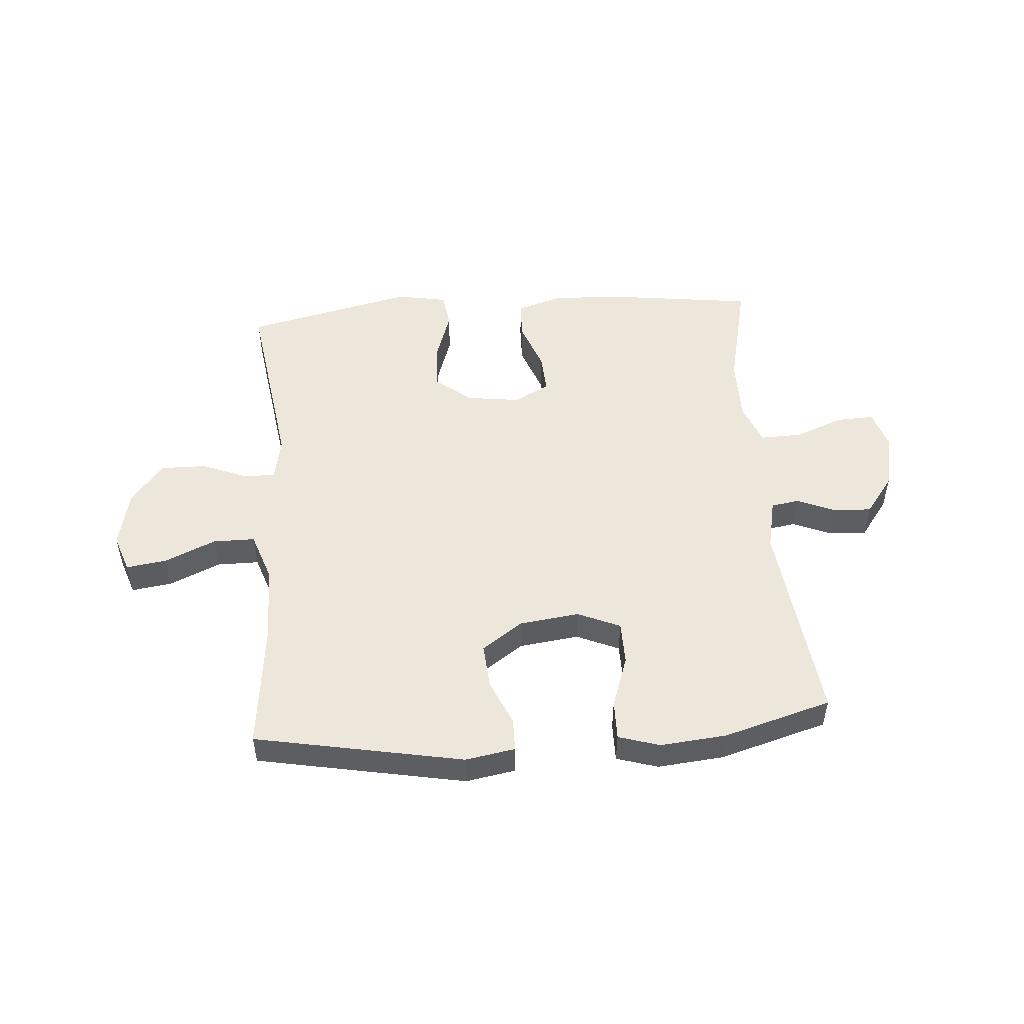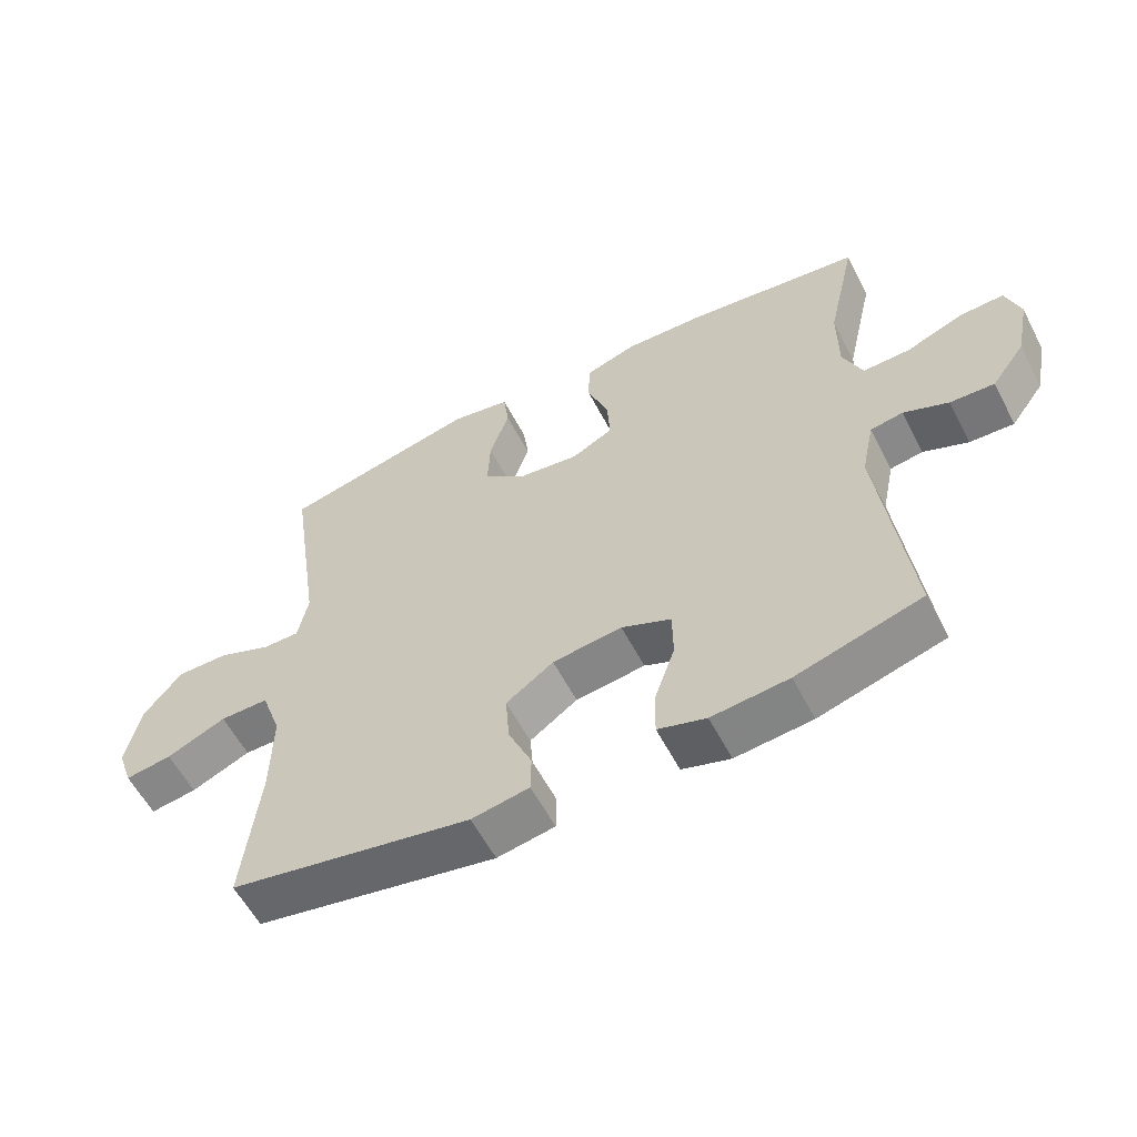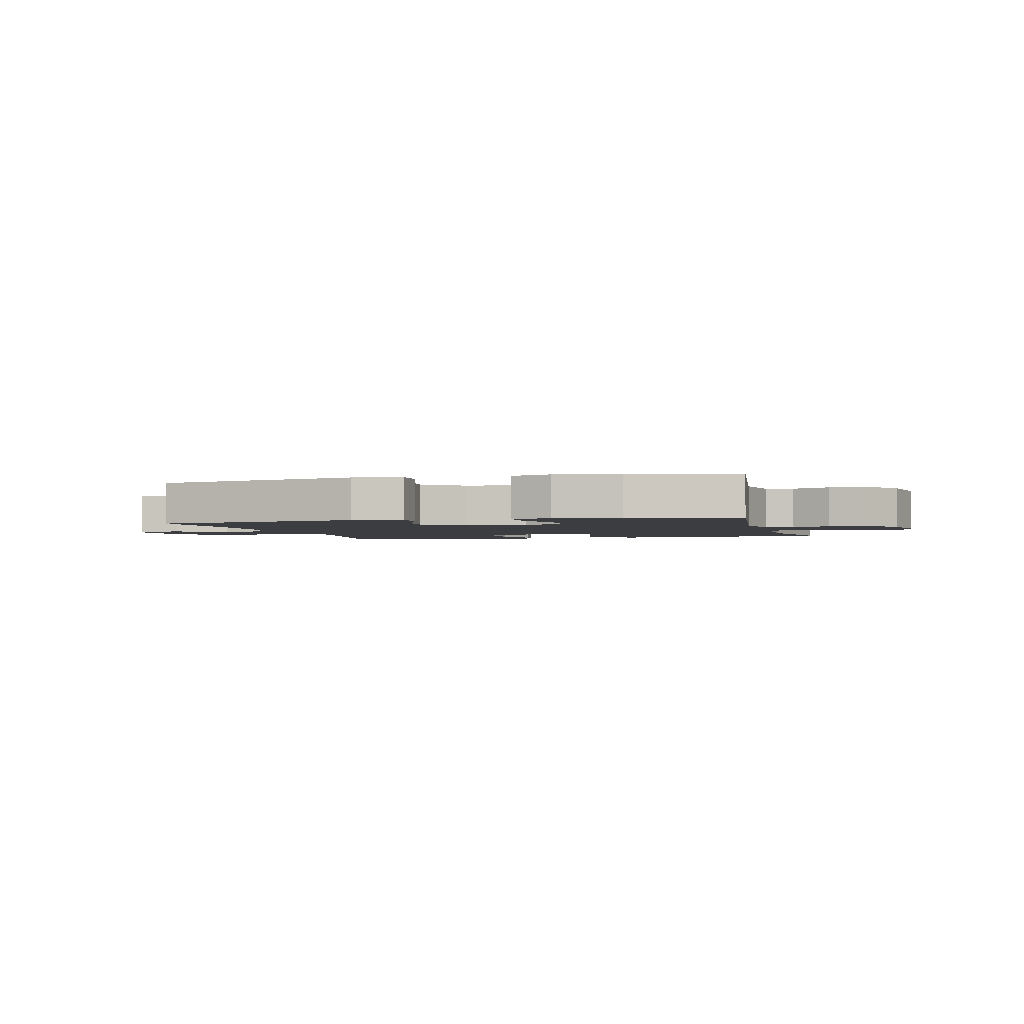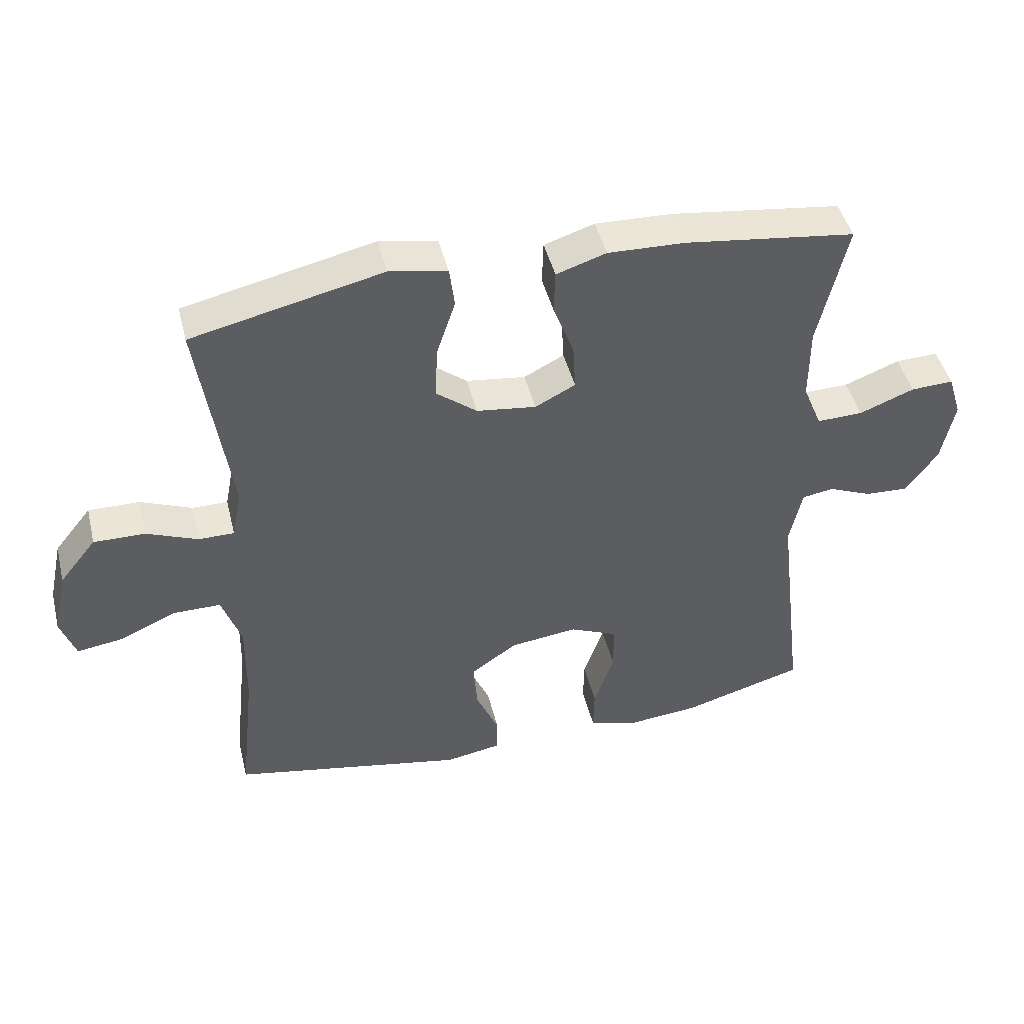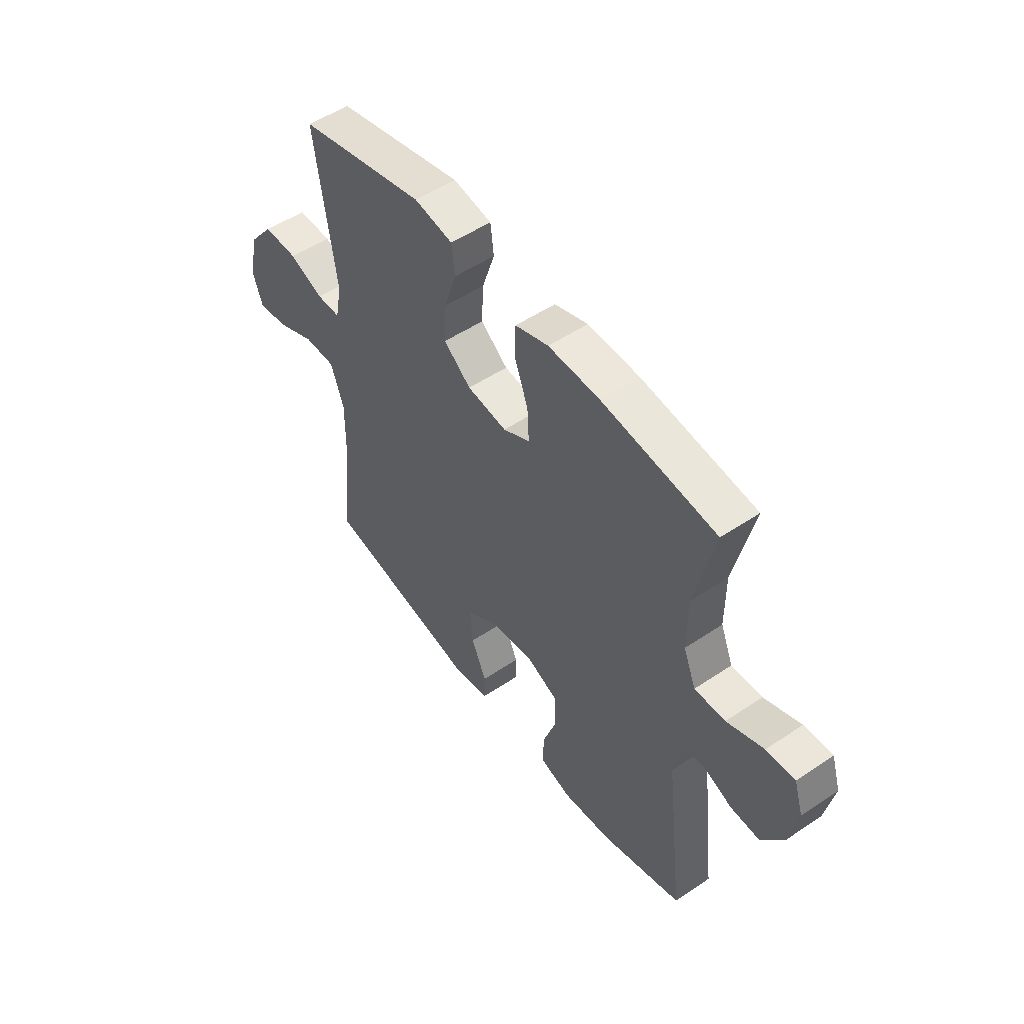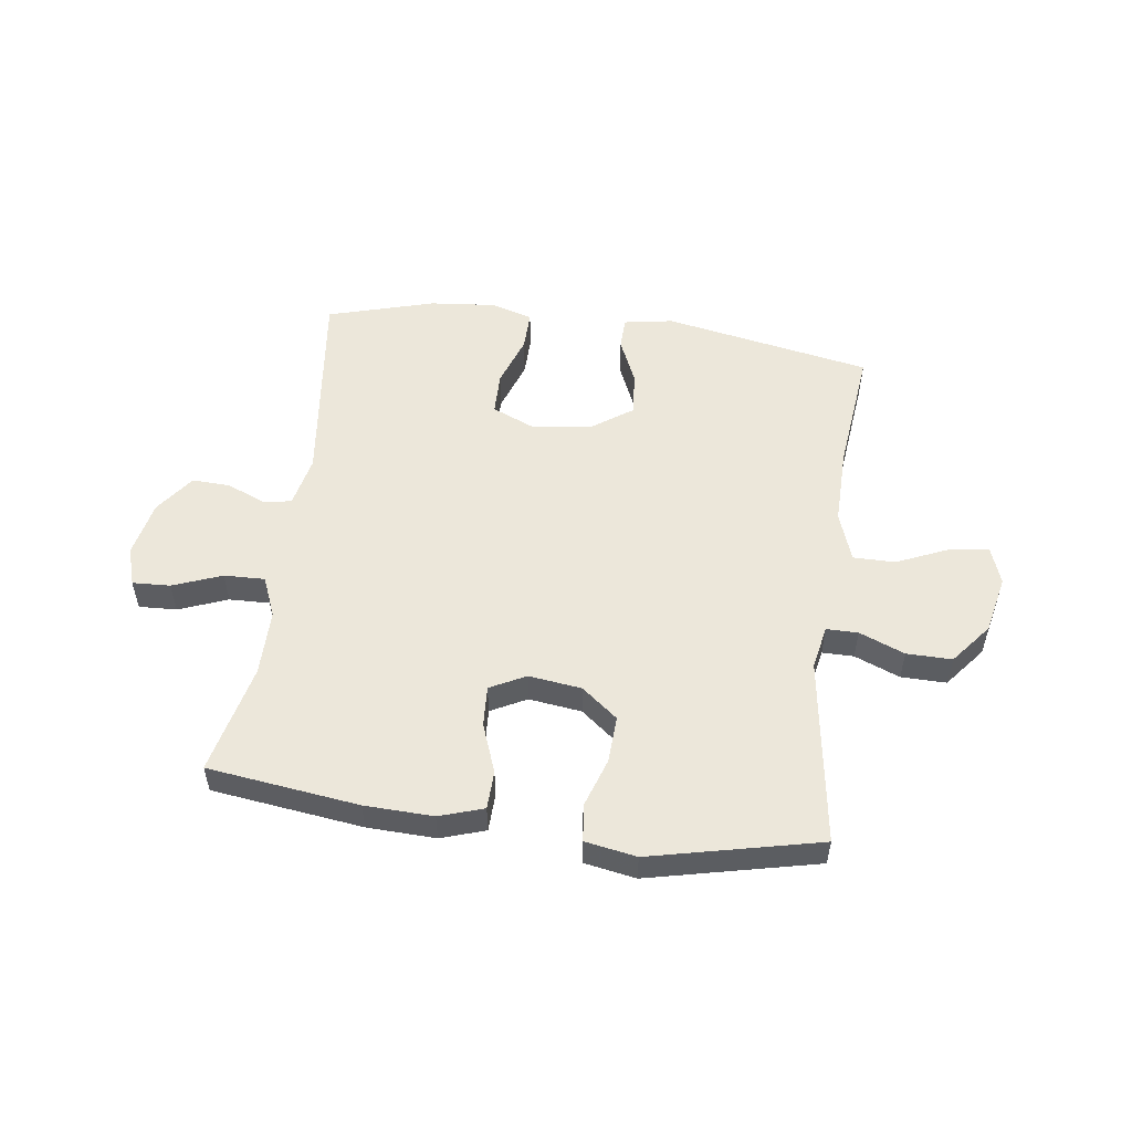
<metadata>
{"format":"obj","ext":"obj","renderer":"f3d","projection":"perspective","resolution":1024,"background":"white","views":[{"elev":50.6,"azim":175.7,"up":"+Y"},{"elev":-58.4,"azim":-152.6,"up":"+Z"},{"elev":-2.4,"azim":-165.2,"up":"+Y"},{"elev":45.6,"azim":166.2,"up":"+Z"},{"elev":51.8,"azim":-126.1,"up":"+Z"},{"elev":53.3,"azim":7.7,"up":"+Y"}]}
</metadata>
<code>
v 0.5 0.07 -0.5
v 0.138 0.07 -0.569
v 0.052 0.07 -0.554
v 0.051 0.07 -0.497
v 0.086 0.07 -0.417
v 0.092 0.07 -0.34
v 0.021 0.07 -0.29
v -0.083 0.07 -0.277
v -0.157 0.07 -0.309
v -0.158 0.07 -0.384
v -0.127 0.07 -0.474
v -0.126 0.07 -0.543
v -0.198 0.07 -0.565
v -0.313 0.07 -0.554
v -0.5 0.07 -0.5
v -0.457 0.07 -0.141
v -0.476 0.07 -0.051
v -0.525 0.07 -0.043
v -0.592 0.07 -0.071
v -0.658 0.07 -0.074
v -0.708 0.07 -0.006
v -0.728 0.07 0.092
v -0.707 0.07 0.159
v -0.641 0.07 0.156
v -0.556 0.07 0.123
v -0.485 0.07 0.121
v -0.456 0.07 0.192
v -0.456 0.07 0.307
v -0.5 0.07 0.5
v -0.237 0.07 0.534
v -0.118 0.07 0.538
v -0.041 0.07 0.513
v -0.039 0.07 0.446
v -0.071 0.07 0.36
v -0.075 0.07 0.289
v -0.013 0.07 0.257
v 0.079 0.07 0.269
v 0.142 0.07 0.319
v 0.138 0.07 0.401
v 0.109 0.07 0.488
v 0.117 0.07 0.551
v 0.206 0.07 0.567
v 0.5 0.07 0.5
v 0.452 0.07 0.173
v 0.467 0.07 0.097
v 0.522 0.07 0.097
v 0.601 0.07 0.129
v 0.68 0.07 0.13
v 0.737 0.07 0.059
v 0.759 0.07 -0.042
v 0.736 0.07 -0.108
v 0.666 0.07 -0.098
v 0.577 0.07 -0.059
v 0.504 0.07 -0.059
v 0.474 0.07 -0.145
v 0.476 0.07 -0.28
v 0.5 0 -0.5
v 0.138 0 -0.569
v 0.052 0 -0.554
v 0.051 0 -0.497
v 0.086 0 -0.417
v 0.092 0 -0.34
v 0.021 0 -0.29
v -0.083 0 -0.277
v -0.157 0 -0.309
v -0.158 0 -0.384
v -0.127 0 -0.474
v -0.126 0 -0.543
v -0.198 0 -0.565
v -0.313 0 -0.554
v -0.5 0 -0.5
v -0.457 0 -0.141
v -0.476 0 -0.051
v -0.525 0 -0.043
v -0.592 0 -0.071
v -0.658 0 -0.074
v -0.708 0 -0.006
v -0.728 0 0.092
v -0.707 0 0.159
v -0.641 0 0.156
v -0.556 0 0.123
v -0.485 0 0.121
v -0.456 0 0.192
v -0.456 0 0.307
v -0.5 0 0.5
v -0.237 0 0.534
v -0.118 0 0.538
v -0.041 0 0.513
v -0.039 0 0.446
v -0.071 0 0.36
v -0.075 0 0.289
v -0.013 0 0.257
v 0.079 0 0.269
v 0.142 0 0.319
v 0.138 0 0.401
v 0.109 0 0.488
v 0.117 0 0.551
v 0.206 0 0.567
v 0.5 0 0.5
v 0.452 0 0.173
v 0.467 0 0.097
v 0.522 0 0.097
v 0.601 0 0.129
v 0.68 0 0.13
v 0.737 0 0.059
v 0.759 0 -0.042
v 0.736 0 -0.108
v 0.666 0 -0.098
v 0.577 0 -0.059
v 0.504 0 -0.059
v 0.474 0 -0.145
v 0.476 0 -0.28
f 50 51 52 53
f 50 53 54
f 49 50 54
f 46 47 48 49
f 45 46 49 54
f 41 42 43 44
f 39 40 41 44
f 38 39 44 45
f 37 38 45 54
f 31 32 33 34
f 31 34 35
f 28 29 30 31
f 27 28 31 35
f 26 27 35 36
f 22 23 24 25
f 22 25 26
f 21 22 26
f 18 19 20 21
f 17 18 21 26
f 16 17 26 36
f 10 11 12 13
f 9 10 13 14
f 2 3 4 5
f 56 1 2 5
f 55 56 5 6
f 9 14 15 16
f 8 9 16 36
f 7 8 36 37
f 37 54 55
f 6 7 37 55
f 109 108 107 106
f 110 109 106
f 110 106 105
f 105 104 103 102
f 110 105 102 101
f 100 99 98 97
f 100 97 96 95
f 101 100 95 94
f 110 101 94 93
f 90 89 88 87
f 91 90 87
f 87 86 85 84
f 91 87 84 83
f 92 91 83 82
f 81 80 79 78
f 82 81 78
f 82 78 77
f 77 76 75 74
f 82 77 74 73
f 92 82 73 72
f 69 68 67 66
f 70 69 66 65
f 61 60 59 58
f 61 58 57 112
f 62 61 112 111
f 72 71 70 65
f 92 72 65 64
f 93 92 64 63
f 111 110 93
f 111 93 63 62
f 1 57 58 2
f 2 58 59 3
f 3 59 60 4
f 4 60 61 5
f 5 61 62 6
f 6 62 63 7
f 7 63 64 8
f 8 64 65 9
f 9 65 66 10
f 10 66 67 11
f 11 67 68 12
f 12 68 69 13
f 13 69 70 14
f 14 70 71 15
f 15 71 72 16
f 16 72 73 17
f 17 73 74 18
f 18 74 75 19
f 19 75 76 20
f 20 76 77 21
f 21 77 78 22
f 22 78 79 23
f 23 79 80 24
f 24 80 81 25
f 25 81 82 26
f 26 82 83 27
f 27 83 84 28
f 28 84 85 29
f 29 85 86 30
f 30 86 87 31
f 31 87 88 32
f 32 88 89 33
f 33 89 90 34
f 34 90 91 35
f 35 91 92 36
f 36 92 93 37
f 37 93 94 38
f 38 94 95 39
f 39 95 96 40
f 40 96 97 41
f 41 97 98 42
f 42 98 99 43
f 43 99 100 44
f 44 100 101 45
f 45 101 102 46
f 46 102 103 47
f 47 103 104 48
f 48 104 105 49
f 49 105 106 50
f 50 106 107 51
f 51 107 108 52
f 52 108 109 53
f 53 109 110 54
f 54 110 111 55
f 55 111 112 56
f 56 112 57 1

</code>
